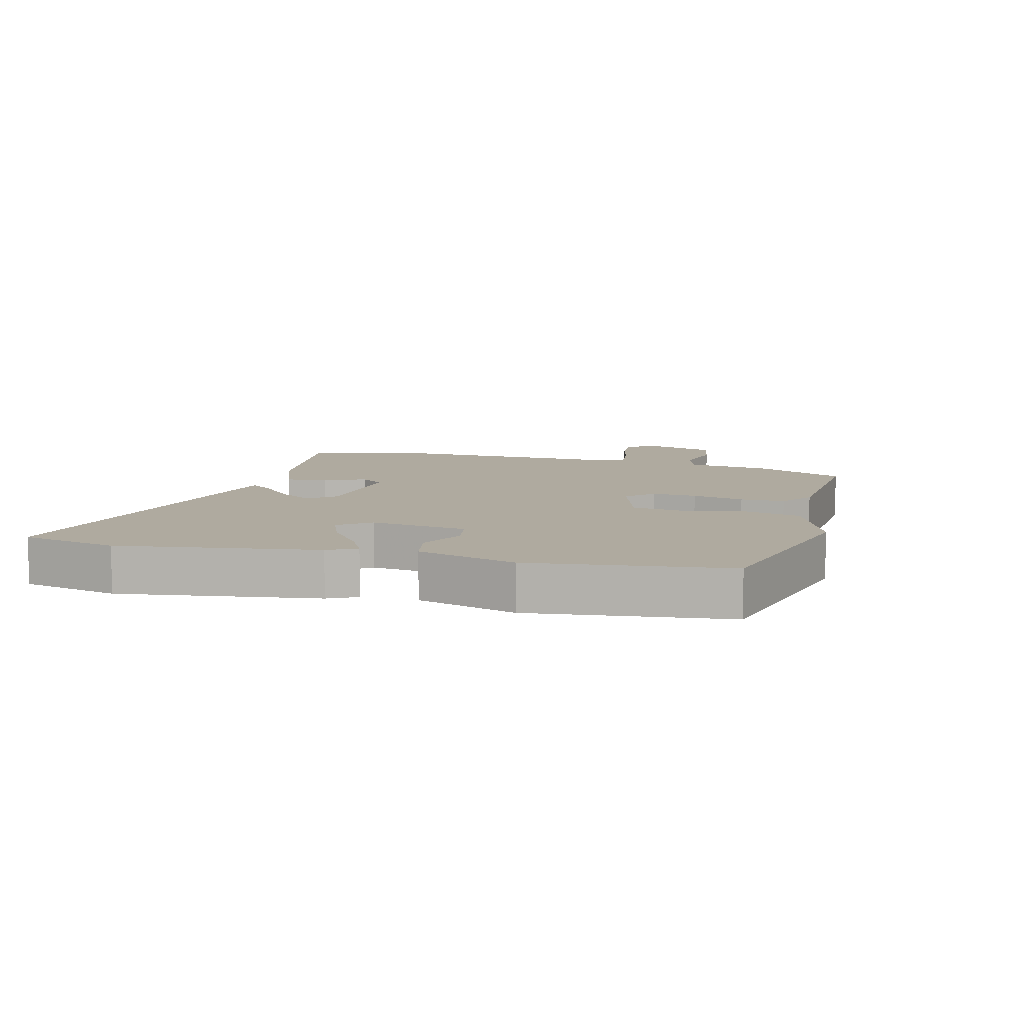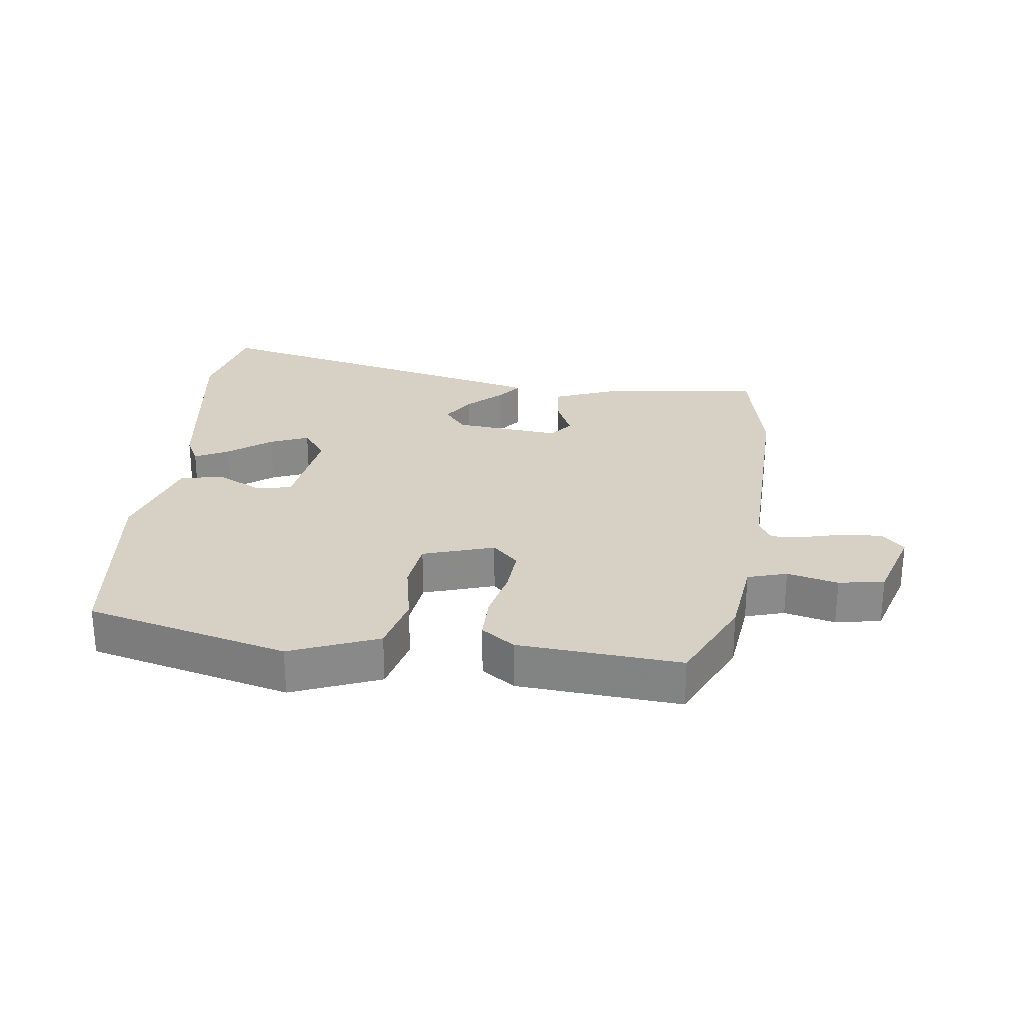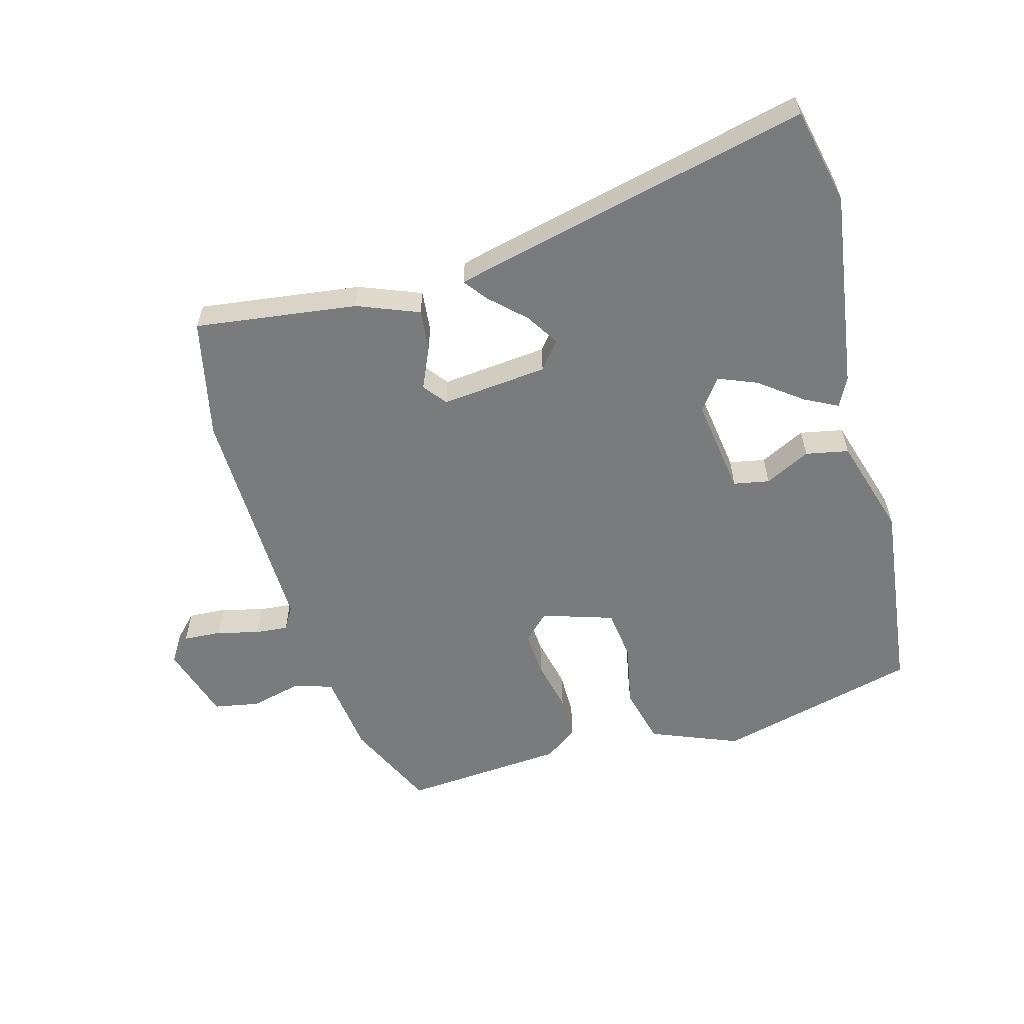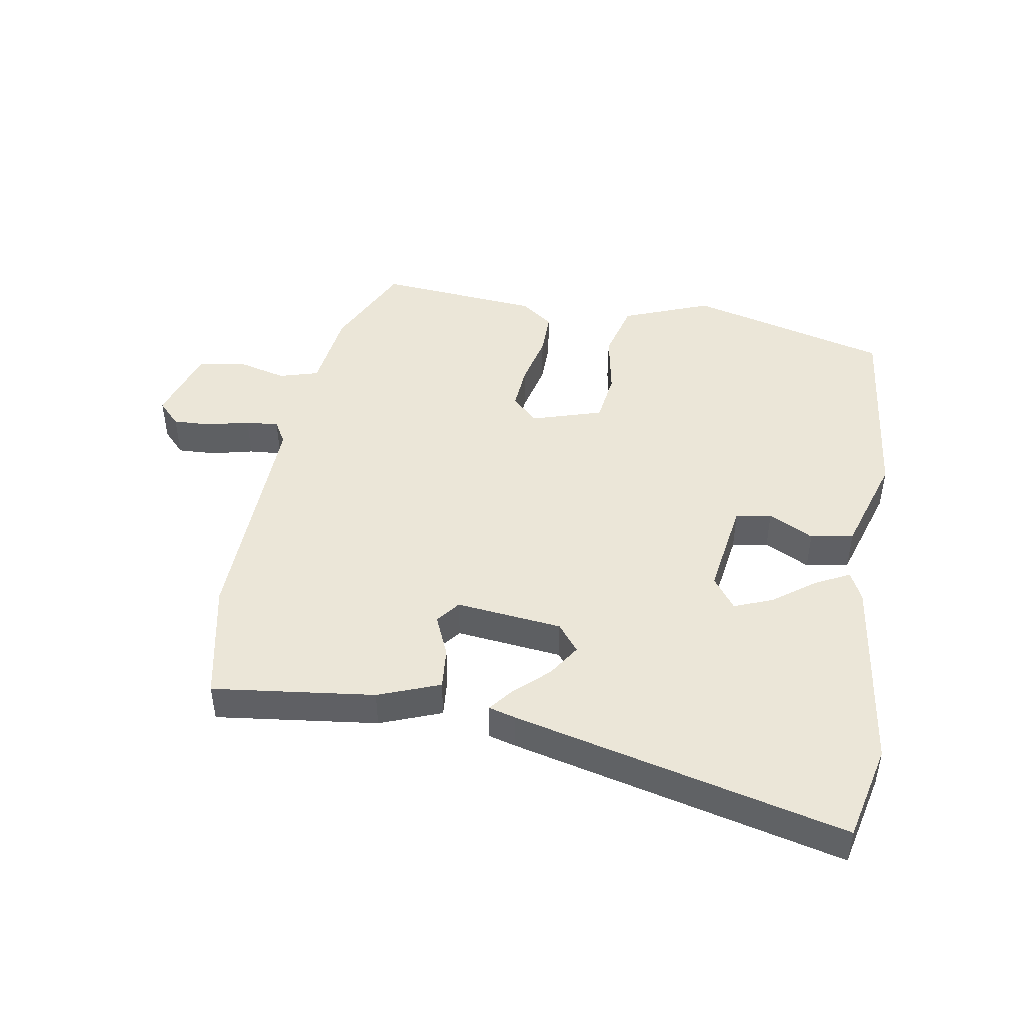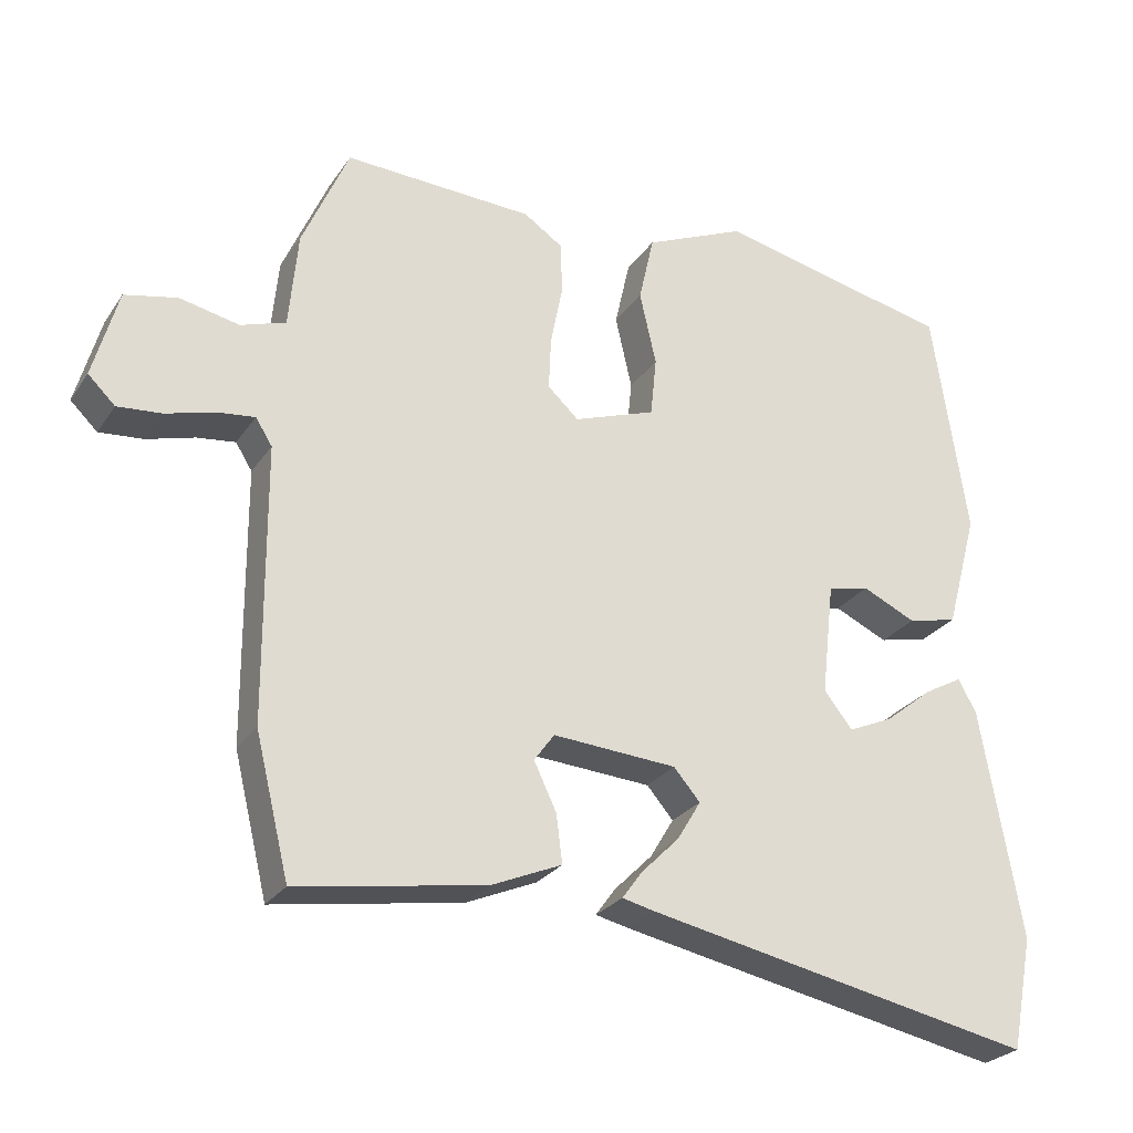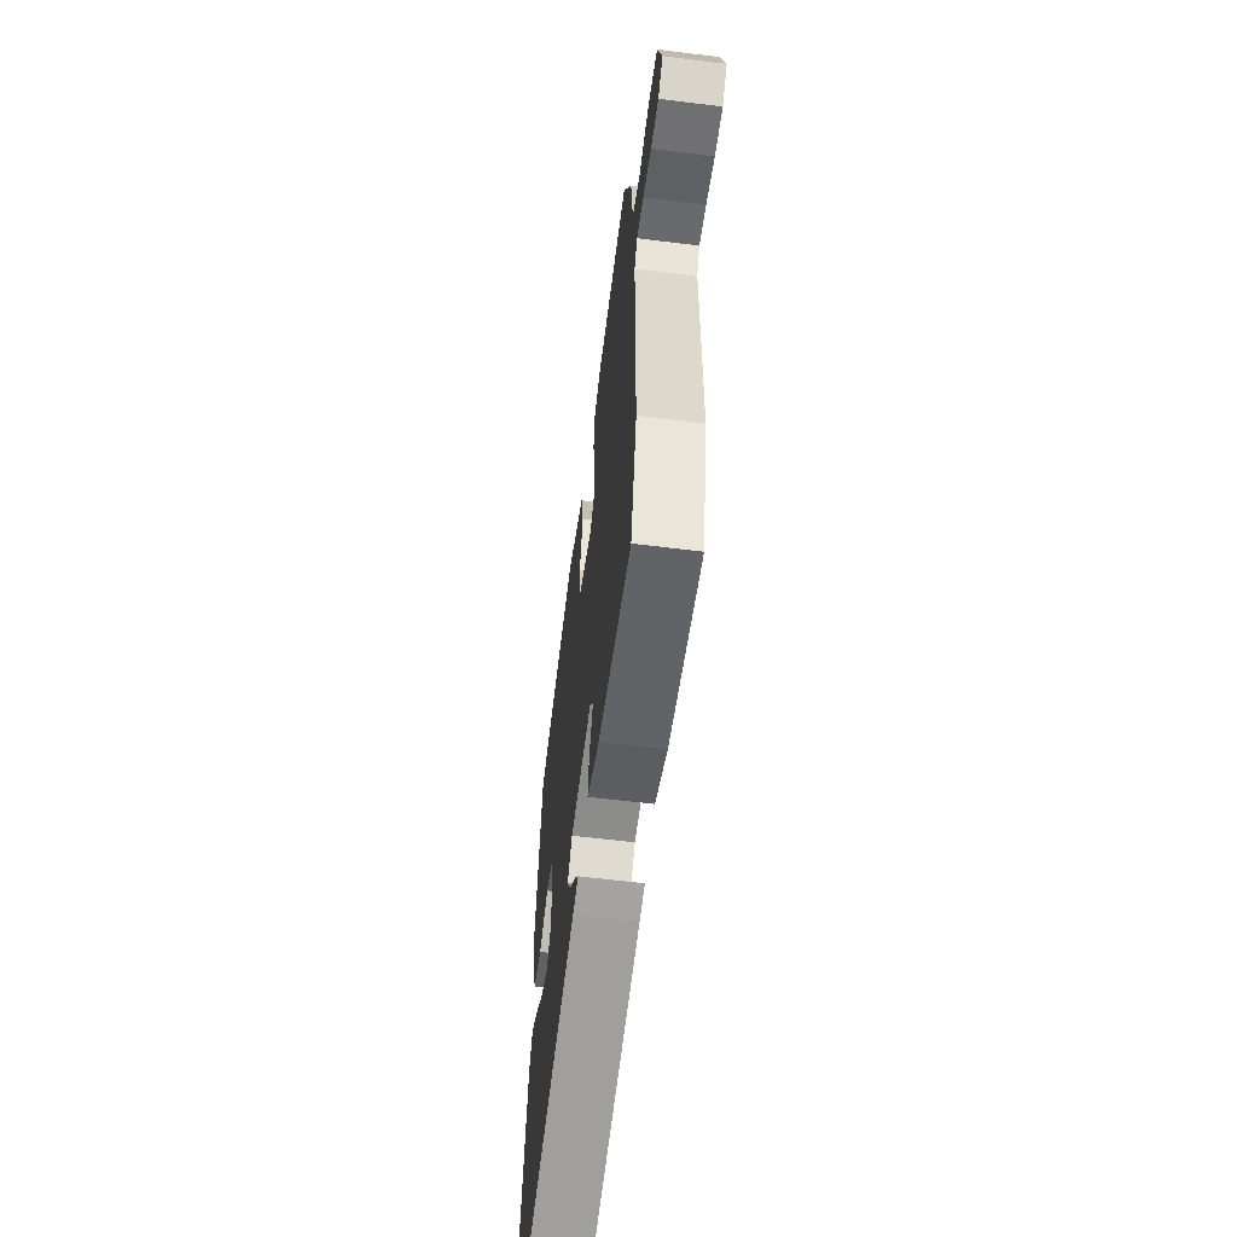
<metadata>
{"format":"obj","ext":"obj","renderer":"f3d","projection":"perspective","resolution":1024,"background":"white","views":[{"elev":9.4,"azim":-73.7,"up":"+Y"},{"elev":26.9,"azim":8.8,"up":"+Y"},{"elev":-58.3,"azim":-163.0,"up":"+Y"},{"elev":46.1,"azim":-168.2,"up":"+Y"},{"elev":-26.1,"azim":153.5,"up":"+Z"},{"elev":-59.9,"azim":82.7,"up":"+Z"}]}
</metadata>
<code>
v -0.43 0.07 0.473
v -0.116 0.07 0.543
v 0.018 0.07 0.485
v 0.038 0.07 0.395
v 0.016 0.07 0.298
v 0.024 0.07 0.219
v 0.133 0.07 0.181
v 0.174 0.07 0.219
v 0.171 0.07 0.289
v 0.155 0.07 0.37
v 0.157 0.07 0.439
v 0.209 0.07 0.474
v 0.461 0.07 0.486
v 0.523 0.07 0.344
v 0.535 0.07 0.217
v 0.595 0.07 0.197
v 0.674 0.07 0.214
v 0.744 0.07 0.199
v 0.777 0.07 0.081
v 0.741 0.07 0.046
v 0.682 0.07 0.051
v 0.618 0.07 0.069
v 0.567 0.07 0.075
v 0.545 0.07 0.04
v 0.543 0.07 -0.325
v 0.498 0.07 -0.509
v 0.248 0.07 -0.469
v 0.154 0.07 -0.429
v 0.162 0.07 -0.365
v 0.192 0.07 -0.302
v 0.165 0.07 -0.265
v 0 0.07 -0.277
v -0.035 0.07 -0.318
v -0.004 0.07 -0.37
v 0.047 0.07 -0.421
v 0.074 0.07 -0.458
v 0.031 0.07 -0.468
v -0.486 0.07 -0.573
v -0.515 0.07 -0.423
v -0.461 0.07 -0.118
v -0.437 0.07 -0.074
v -0.386 0.07 -0.102
v -0.322 0.07 -0.153
v -0.263 0.07 -0.179
v -0.225 0.07 -0.131
v -0.242 0.07 0.019
v -0.297 0.07 0.031
v -0.368 0.07 -0.002
v -0.434 0.07 0.013
v -0.476 0.07 0.168
v -0.43 0 0.473
v -0.116 0 0.543
v 0.018 0 0.485
v 0.038 0 0.395
v 0.016 0 0.298
v 0.024 0 0.219
v 0.133 0 0.181
v 0.174 0 0.219
v 0.171 0 0.289
v 0.155 0 0.37
v 0.157 0 0.439
v 0.209 0 0.474
v 0.461 0 0.486
v 0.523 0 0.344
v 0.535 0 0.217
v 0.595 0 0.197
v 0.674 0 0.214
v 0.744 0 0.199
v 0.777 0 0.081
v 0.741 0 0.046
v 0.682 0 0.051
v 0.618 0 0.069
v 0.567 0 0.075
v 0.545 0 0.04
v 0.543 0 -0.325
v 0.498 0 -0.509
v 0.248 0 -0.469
v 0.154 0 -0.429
v 0.162 0 -0.365
v 0.192 0 -0.302
v 0.165 0 -0.265
v 0 0 -0.277
v -0.035 0 -0.318
v -0.004 0 -0.37
v 0.047 0 -0.421
v 0.074 0 -0.458
v 0.031 0 -0.468
v -0.486 0 -0.573
v -0.515 0 -0.423
v -0.461 0 -0.118
v -0.437 0 -0.074
v -0.386 0 -0.102
v -0.322 0 -0.153
v -0.263 0 -0.179
v -0.225 0 -0.131
v -0.242 0 0.019
v -0.297 0 0.031
v -0.368 0 -0.002
v -0.434 0 0.013
v -0.476 0 0.168
f 3 4 5
f 2 3 5
f 1 2 5
f 50 1 5
f 49 50 5
f 48 49 5
f 47 48 5
f 46 47 5 6
f 45 46 6 7
f 44 45 7
f 41 42 43
f 40 41 43
f 39 40 43
f 38 39 43
f 37 38 43
f 37 43 44
f 36 37 44
f 35 36 44
f 34 35 44
f 33 34 44
f 32 33 44 7
f 28 29 30
f 27 28 30
f 26 27 30
f 25 26 30
f 24 25 30
f 23 24 30 31
f 20 21 22
f 19 20 22
f 18 19 22
f 17 18 22
f 16 17 22
f 15 16 22 23
f 13 14 15
f 12 13 15
f 11 12 15
f 10 11 15
f 9 10 15
f 8 9 15 23
f 23 31 32
f 8 23 32
f 7 8 32
f 55 54 53
f 55 53 52
f 55 52 51
f 55 51 100
f 55 100 99
f 55 99 98
f 55 98 97
f 56 55 97 96
f 57 56 96 95
f 57 95 94
f 93 92 91
f 93 91 90
f 93 90 89
f 93 89 88
f 93 88 87
f 94 93 87
f 94 87 86
f 94 86 85
f 94 85 84
f 94 84 83
f 57 94 83 82
f 80 79 78
f 80 78 77
f 80 77 76
f 80 76 75
f 80 75 74
f 81 80 74 73
f 72 71 70
f 72 70 69
f 72 69 68
f 72 68 67
f 72 67 66
f 73 72 66 65
f 65 64 63
f 65 63 62
f 65 62 61
f 65 61 60
f 65 60 59
f 73 65 59 58
f 82 81 73
f 82 73 58
f 82 58 57
f 1 51 52 2
f 2 52 53 3
f 3 53 54 4
f 4 54 55 5
f 5 55 56 6
f 6 56 57 7
f 7 57 58 8
f 8 58 59 9
f 9 59 60 10
f 10 60 61 11
f 11 61 62 12
f 12 62 63 13
f 13 63 64 14
f 14 64 65 15
f 15 65 66 16
f 16 66 67 17
f 17 67 68 18
f 18 68 69 19
f 19 69 70 20
f 20 70 71 21
f 21 71 72 22
f 22 72 73 23
f 23 73 74 24
f 24 74 75 25
f 25 75 76 26
f 26 76 77 27
f 27 77 78 28
f 28 78 79 29
f 29 79 80 30
f 30 80 81 31
f 31 81 82 32
f 32 82 83 33
f 33 83 84 34
f 34 84 85 35
f 35 85 86 36
f 36 86 87 37
f 37 87 88 38
f 38 88 89 39
f 39 89 90 40
f 40 90 91 41
f 41 91 92 42
f 42 92 93 43
f 43 93 94 44
f 44 94 95 45
f 45 95 96 46
f 46 96 97 47
f 47 97 98 48
f 48 98 99 49
f 49 99 100 50
f 50 100 51 1

</code>
